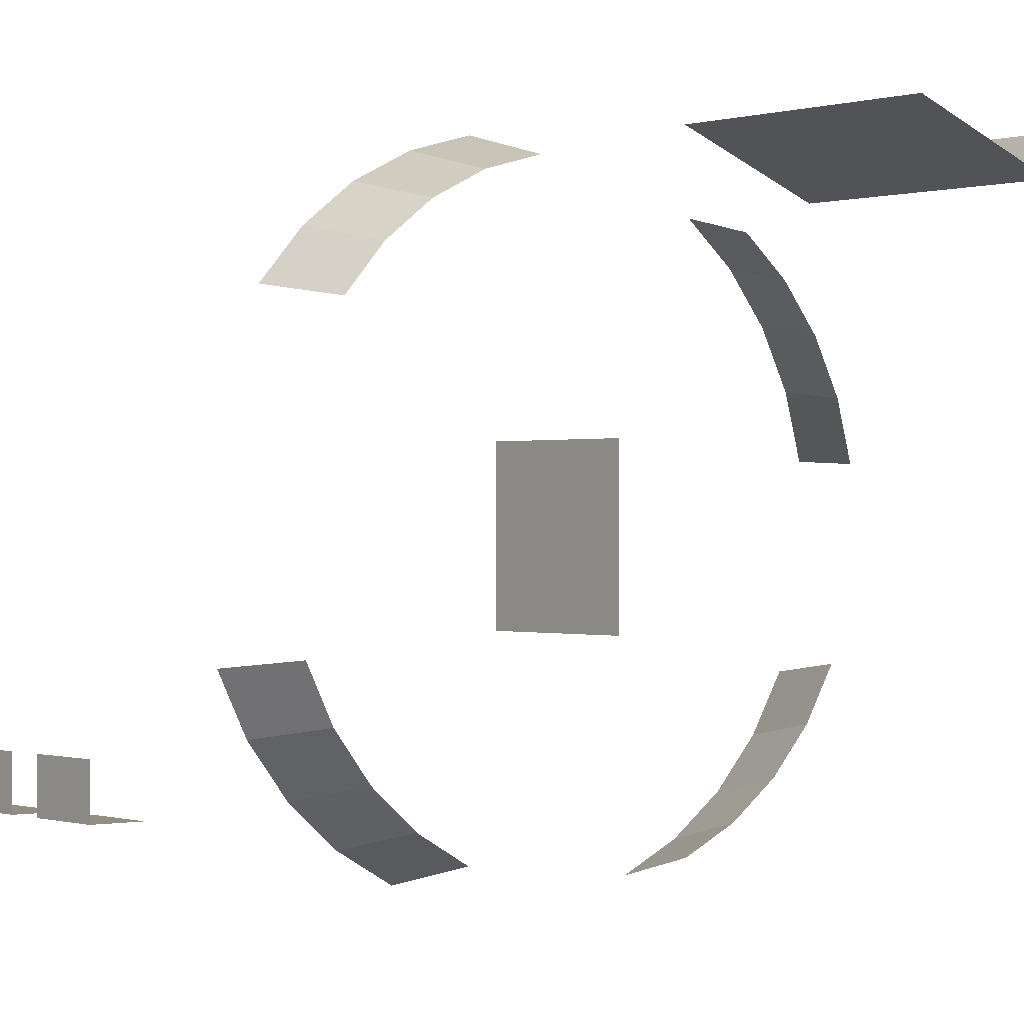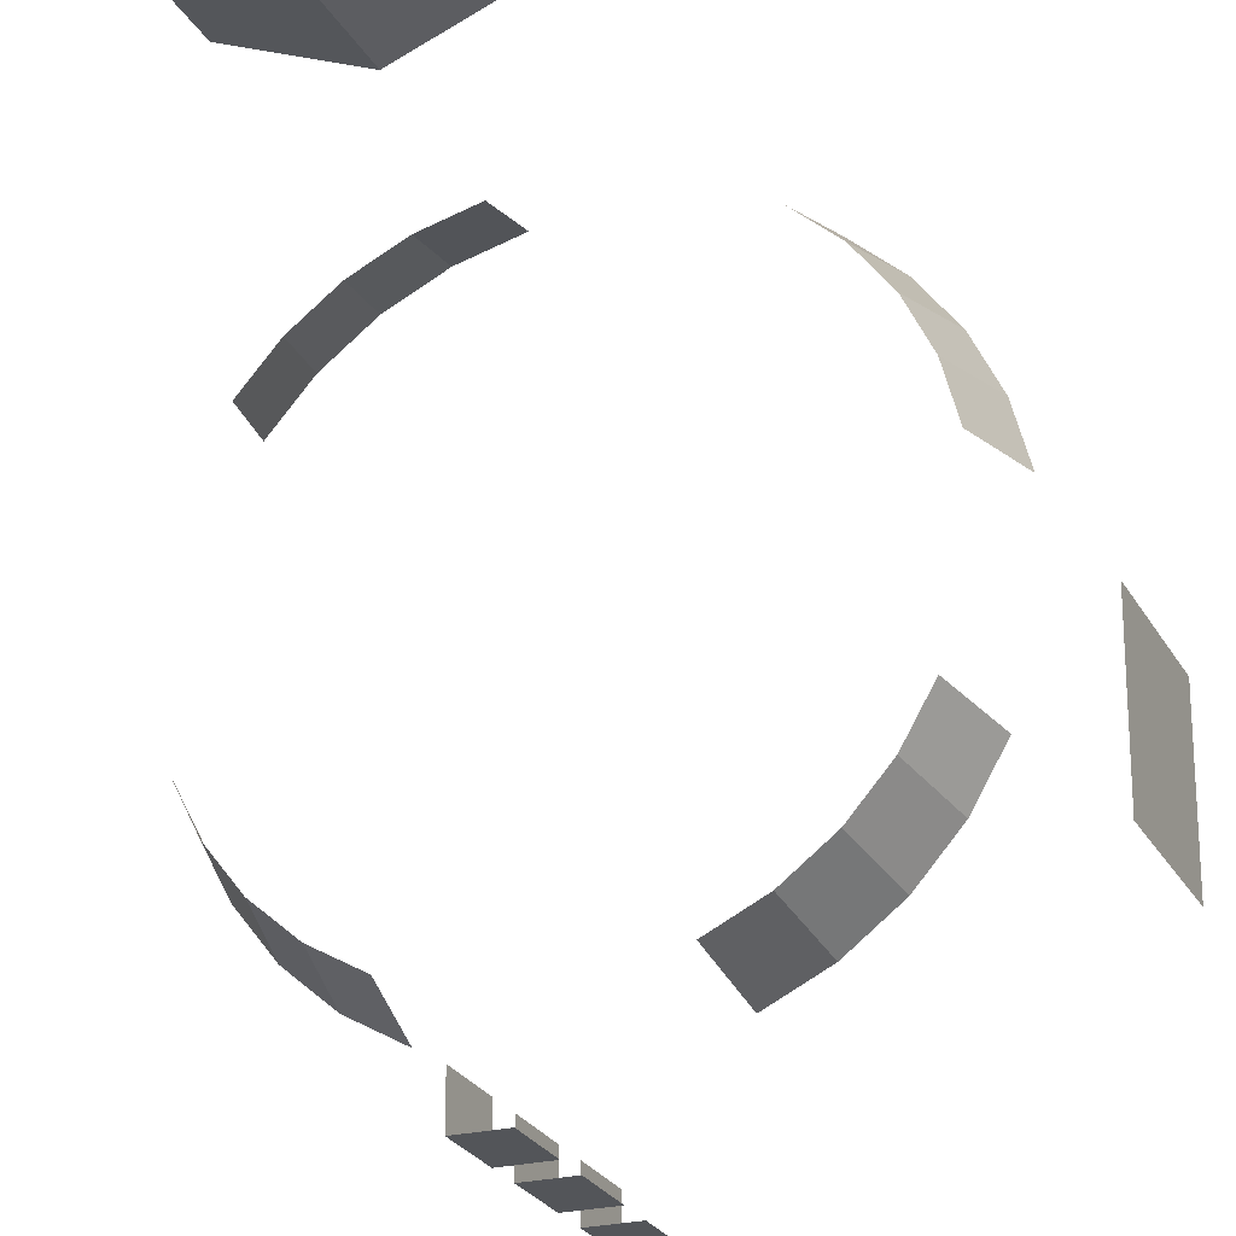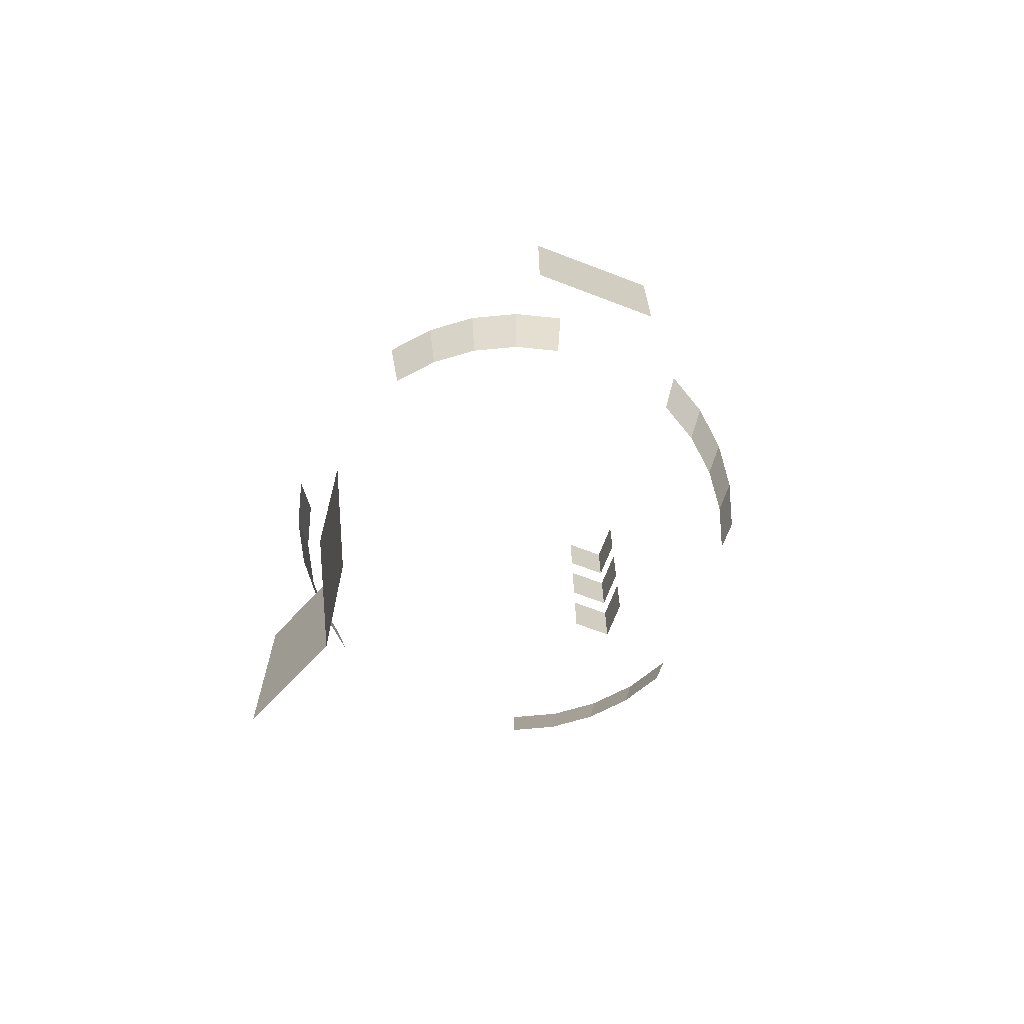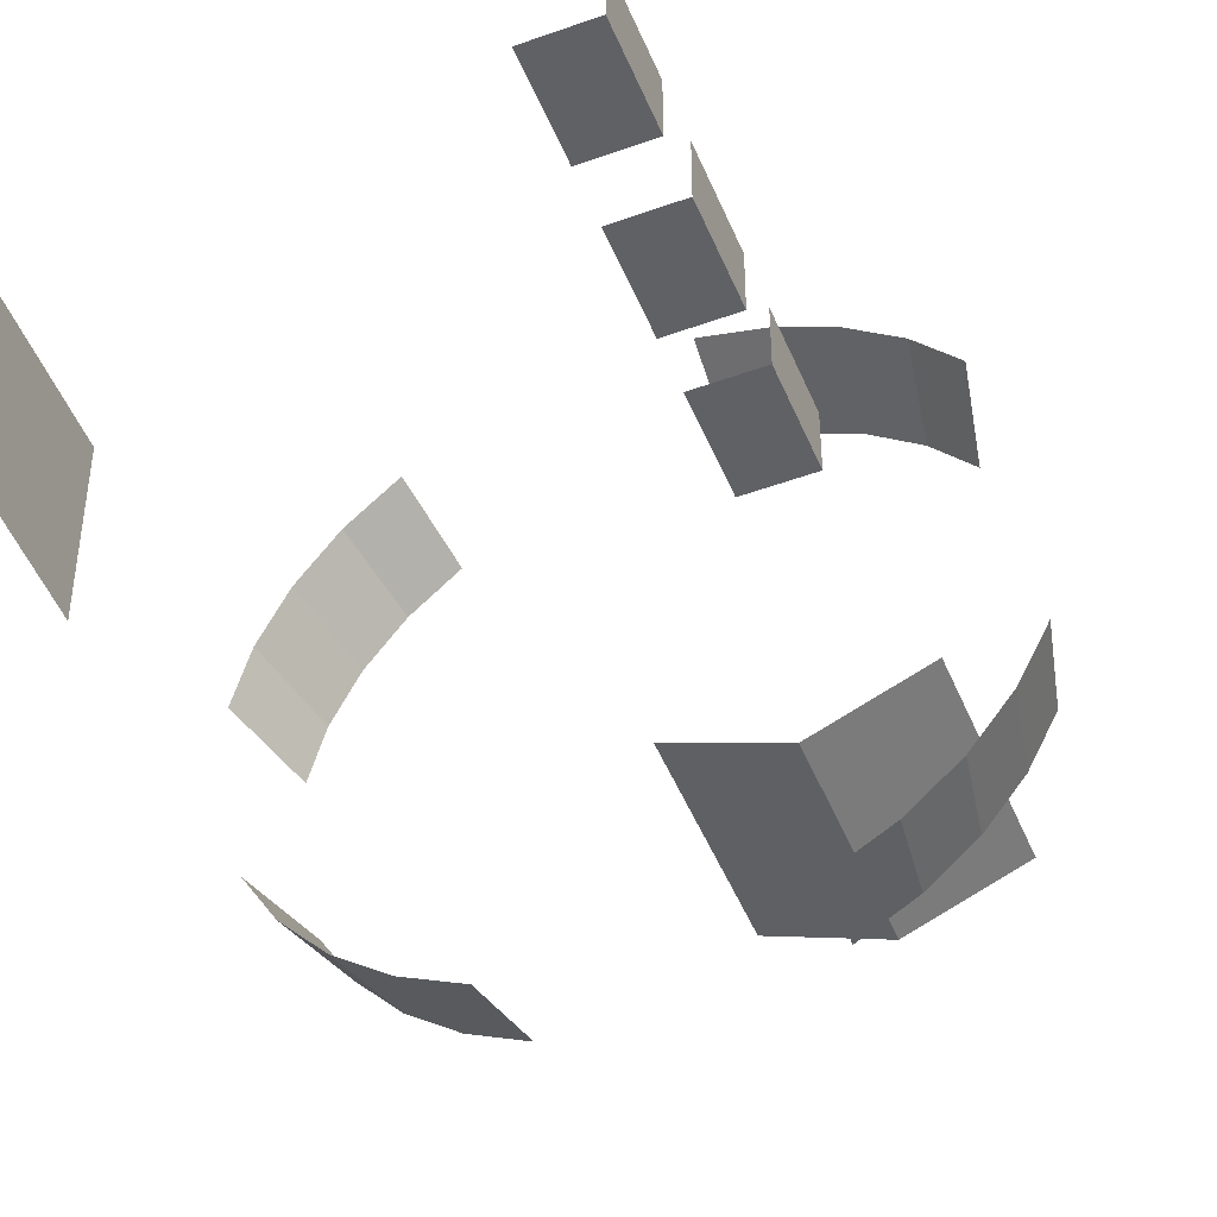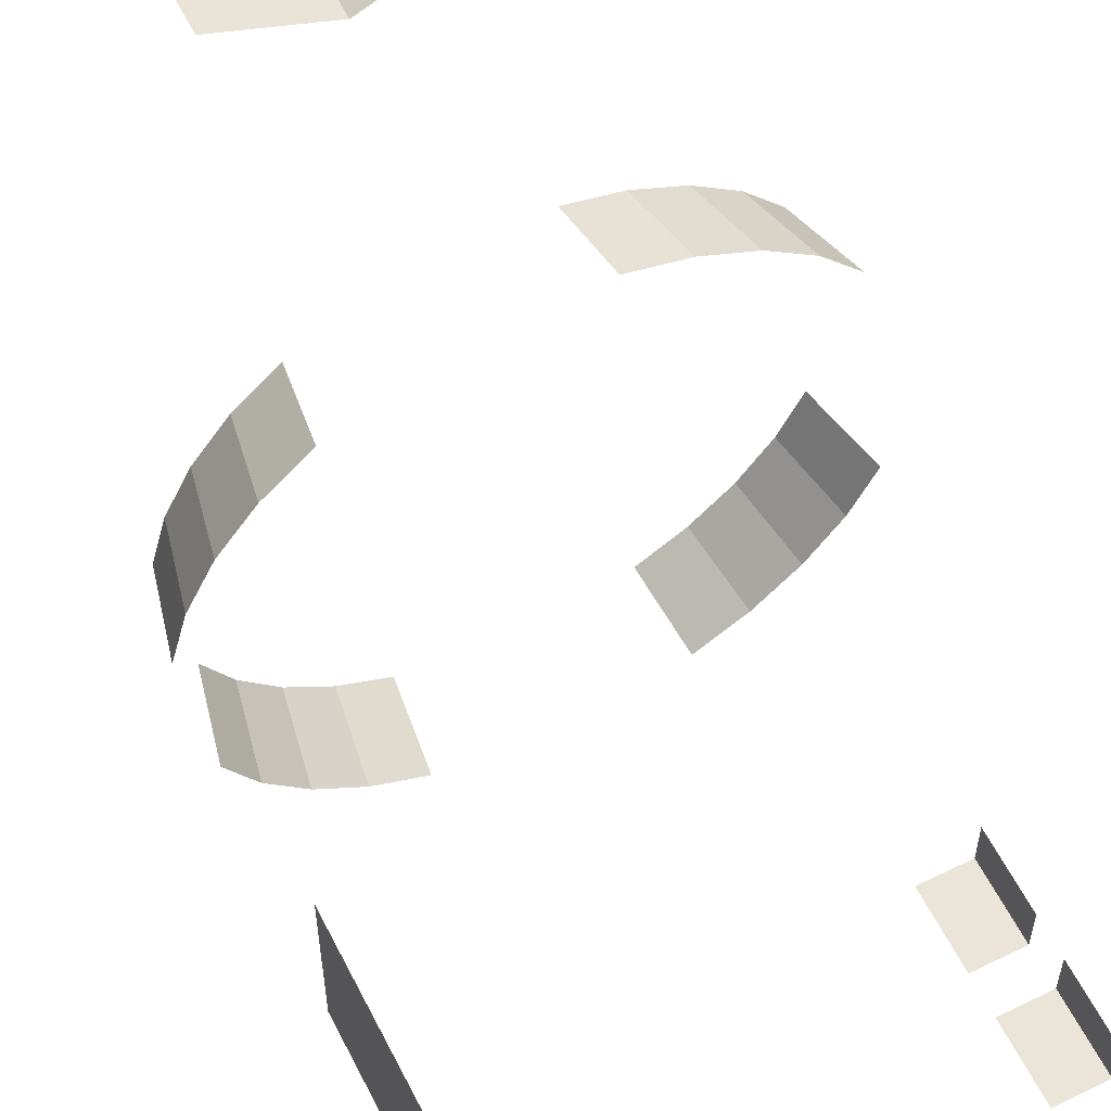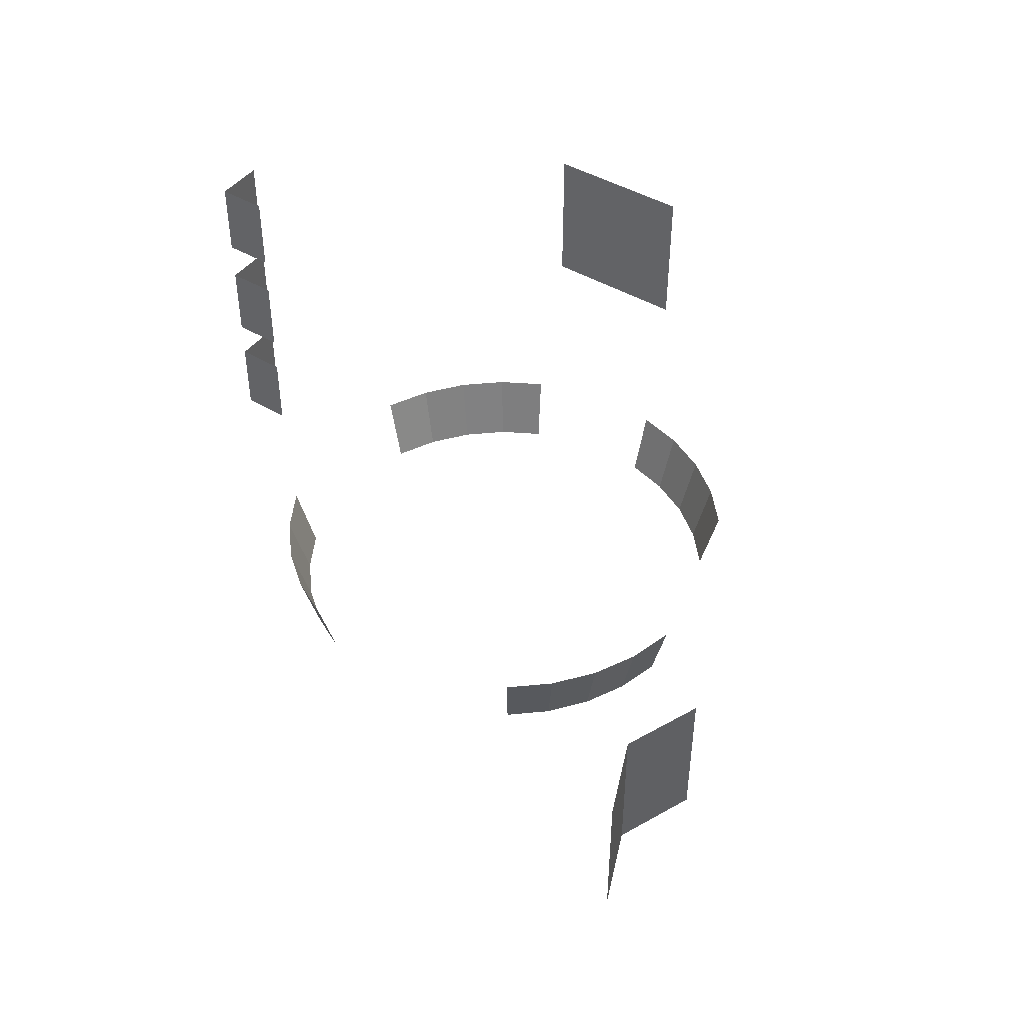
<metadata>
{"format":"obj","ext":"obj","renderer":"f3d","projection":"perspective","resolution":1024,"background":"white","views":[{"elev":-0.1,"azim":-38.5,"up":"+Z"},{"elev":-24.4,"azim":22.1,"up":"+Z"},{"elev":-68.6,"azim":69.0,"up":"+Y"},{"elev":-49.1,"azim":-158.0,"up":"+Z"},{"elev":59.1,"azim":153.2,"up":"+Z"},{"elev":44.7,"azim":-55.3,"up":"+Y"}]}
</metadata>
<code>
o Cube.021_Cube.012
v -49.74 283.1 -49.74
v -49.74 256.7 -49.74
v -27.3 76.43 62.08
v -49.74 310 -49.74
v 23.41 76.43 62.08
v 62.24 265.6 0
v -27.3 125.7 62.08
v -49.74 300.8 -49.74
v -49.74 283.1 -38.32
v -49.74 274.4 -49.74
v -49.74 327.7 -49.74
v -38.32 283.1 -49.74
v -49.74 256.7 -38.32
v -38.32 256.7 -49.74
v -1.942 76.43 51.76
v 23.41 125.7 62.08
v 62.24 265.6 18.95
v 62.24 265.6 -18.95
v 62.24 246.5 0
v 62.24 284.7 0
v -38.32 310 -49.74
v -49.74 310 -38.32
v -49.74 300.8 -38.32
v -38.32 327.7 -49.74
v -38.32 300.8 -49.74
v 62.24 284.7 -18.95
v 62.24 246.5 -18.95
v 62.24 246.5 18.95
v -38.32 274.4 -49.74
v -49.74 274.4 -38.32
v -1.942 125.7 51.76
v 62.24 284.7 18.95
v -49.74 327.7 -38.32
v -45.26 179.9 -38.62
v -48.84 197.8 -41.99
v -36.27 179.9 -46.48
v -39.15 197.8 -50.46
v -25.92 179.9 -52.42
v -27.99 197.8 -56.87
v 20.67 179.9 -53.86
v 22.23 197.8 -58.42
v 31.37 179.9 -48.56
v 33.77 197.8 -52.71
v 40.83 179.9 -41.27
v 43.96 197.8 -44.85
v 48.69 179.9 -32.28
v 52.43 197.8 -35.16
v 54.63 179.9 -21.93
v 58.84 197.8 -24
v 59.18 179.9 13.13
v 63.74 197.8 13.79
v 56.07 179.9 24.66
v 60.39 197.8 26.22
v 50.77 179.9 35.36
v 54.68 197.8 37.75
v 43.48 179.9 44.82
v 46.82 197.8 47.95
v 34.49 179.9 52.67
v 37.13 197.8 56.41
v -10.92 179.9 63.17
v -11.83 197.8 67.73
v -22.45 179.9 60.06
v -24.25 197.8 64.38
v -33.15 179.9 54.76
v -35.78 197.8 58.66
v -42.61 179.9 47.47
v -45.98 197.8 50.81
v -50.46 179.9 38.48
v -54.45 197.8 41.11
v -57.85 179.9 -18.46
v -62.41 197.8 -20.27
v -52.55 179.9 -29.16
v -56.69 197.8 -31.8
f 27 18 6 19
f 9 23 8 1
f 4 11 24 21
f 1 8 25 12
f 18 26 20 6
f 19 6 17 28
f 2 10 29 14
f 13 30 10 2
f 15 31 7 3
f 5 16 31 15
f 6 20 32 17
f 22 33 11 4
f 34 35 37 36
f 36 37 39 38
f 40 41 43 42
f 42 43 45 44
f 44 45 47 46
f 46 47 49 48
f 50 51 53 52
f 52 53 55 54
f 54 55 57 56
f 56 57 59 58
f 60 61 63 62
f 62 63 65 64
f 64 65 67 66
f 66 67 69 68
f 70 71 73 72
f 72 73 35 34

</code>
